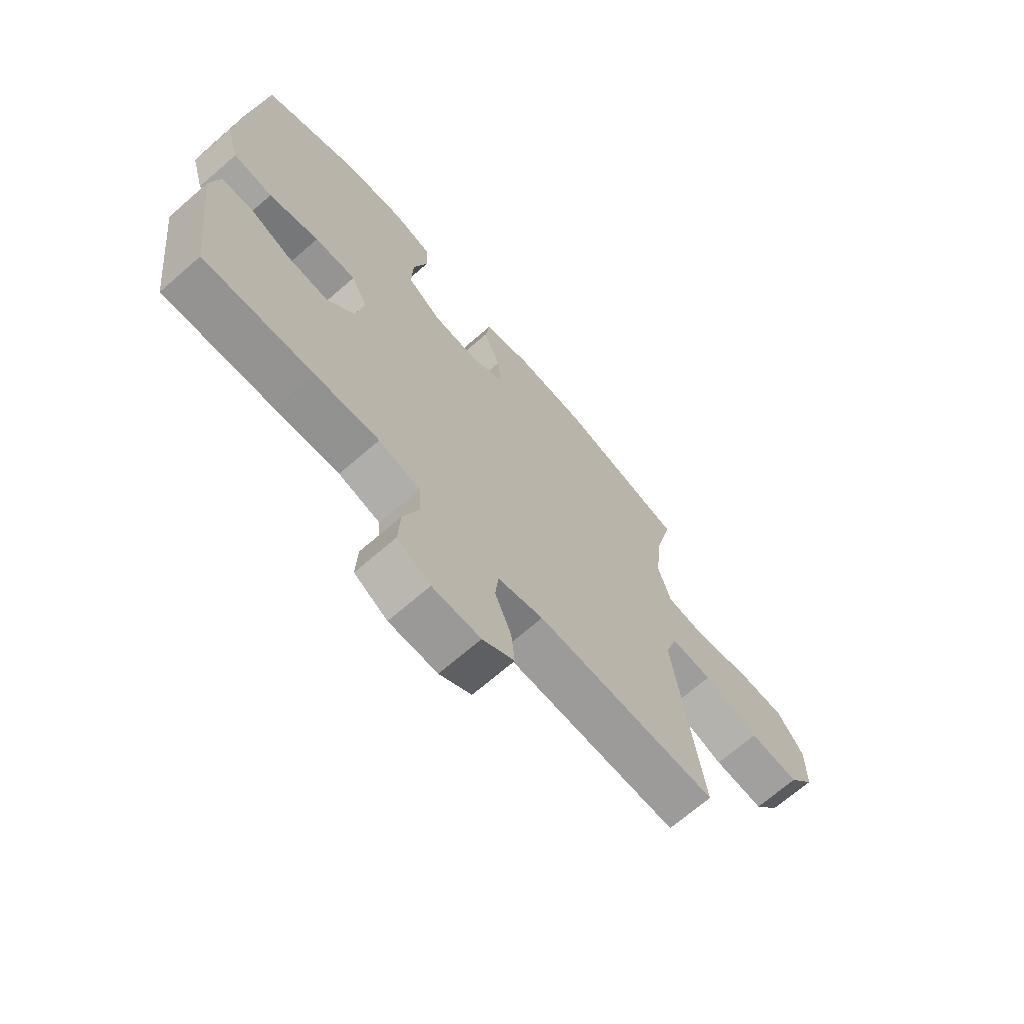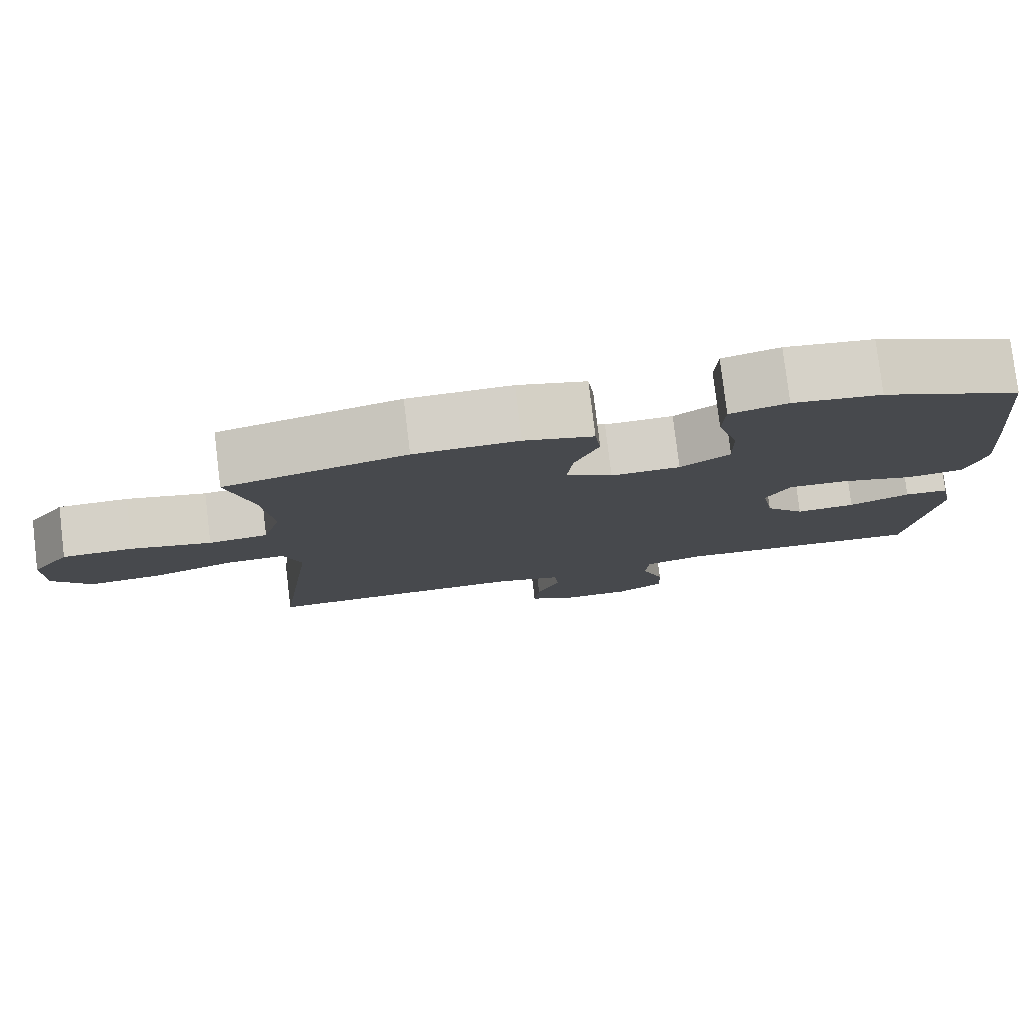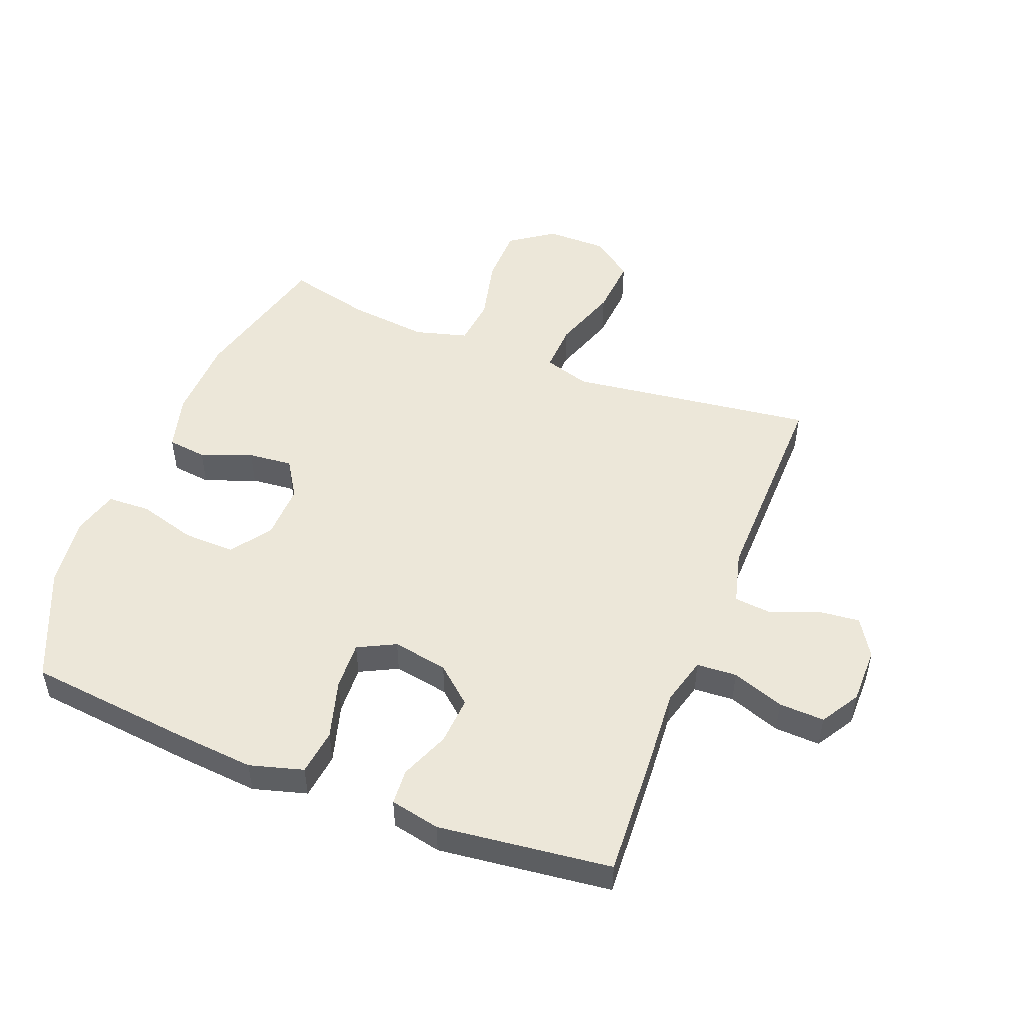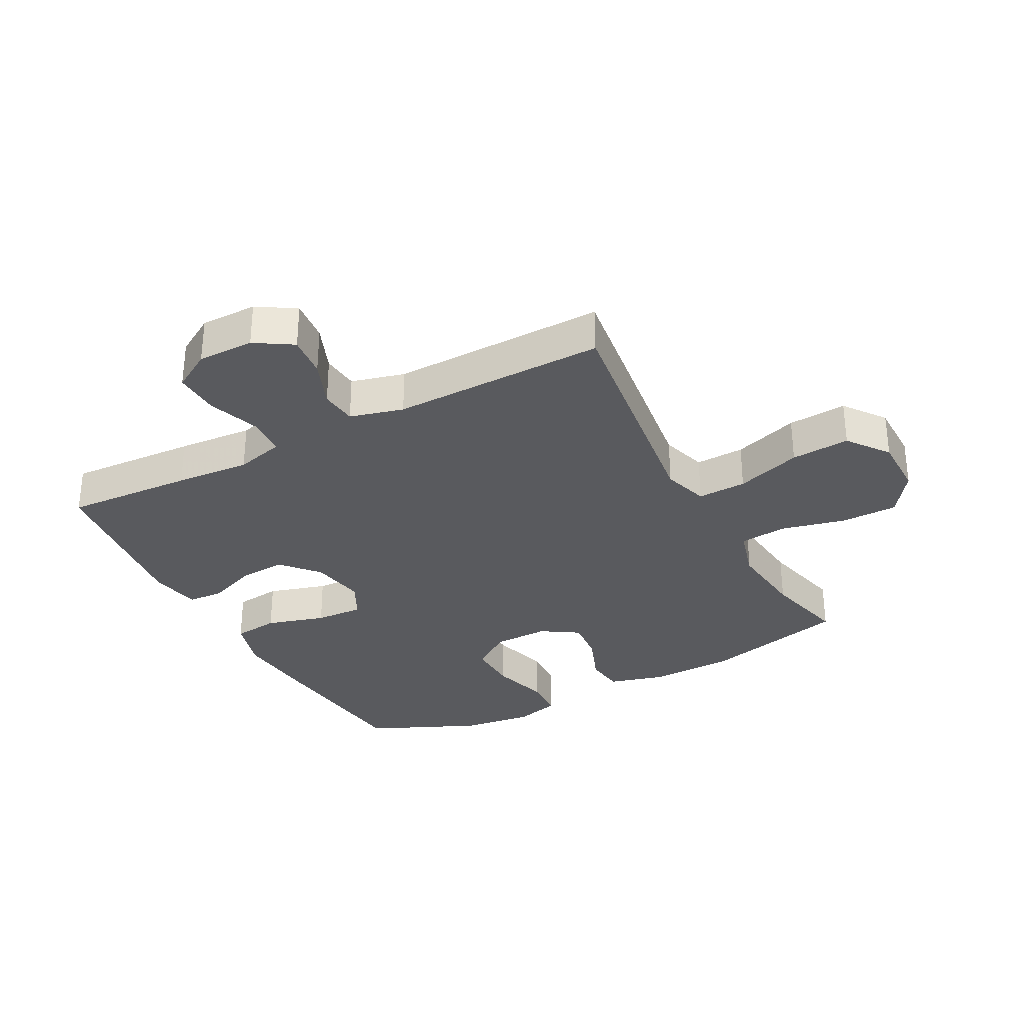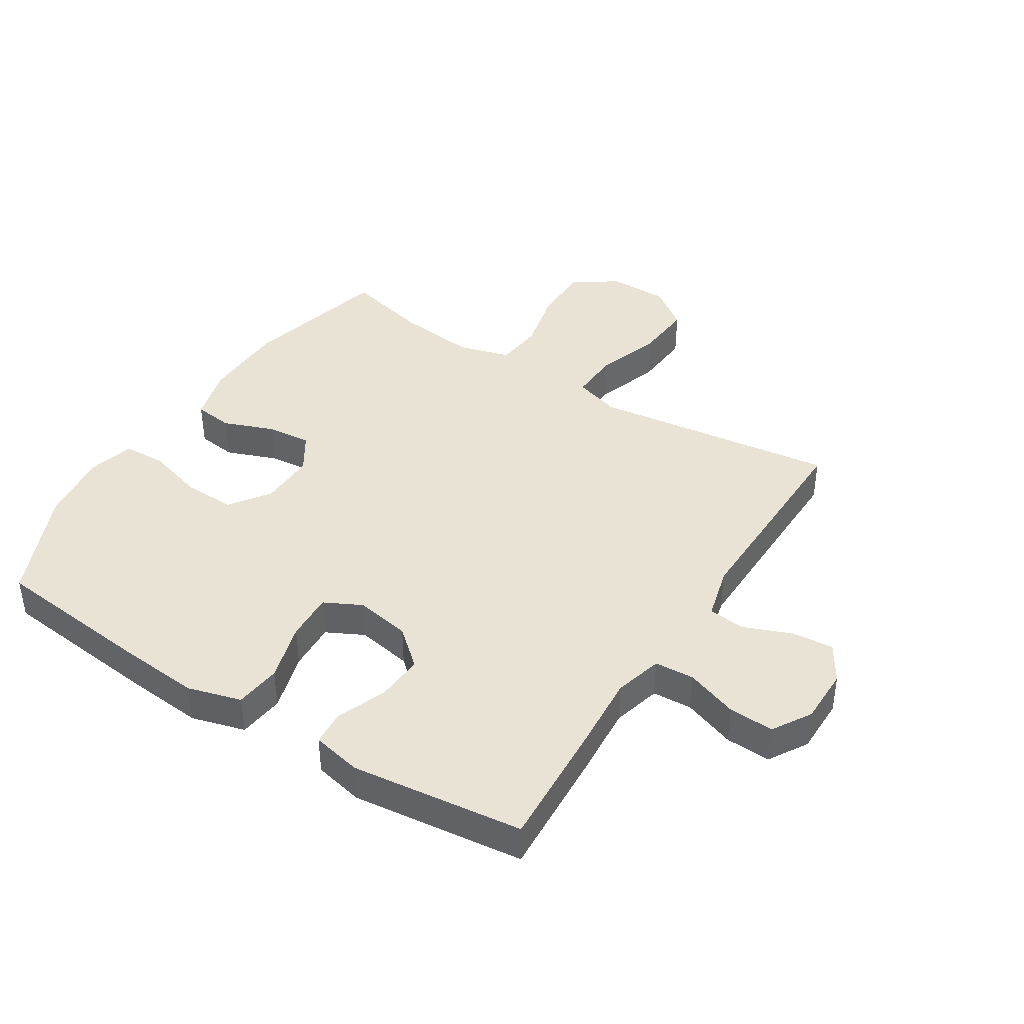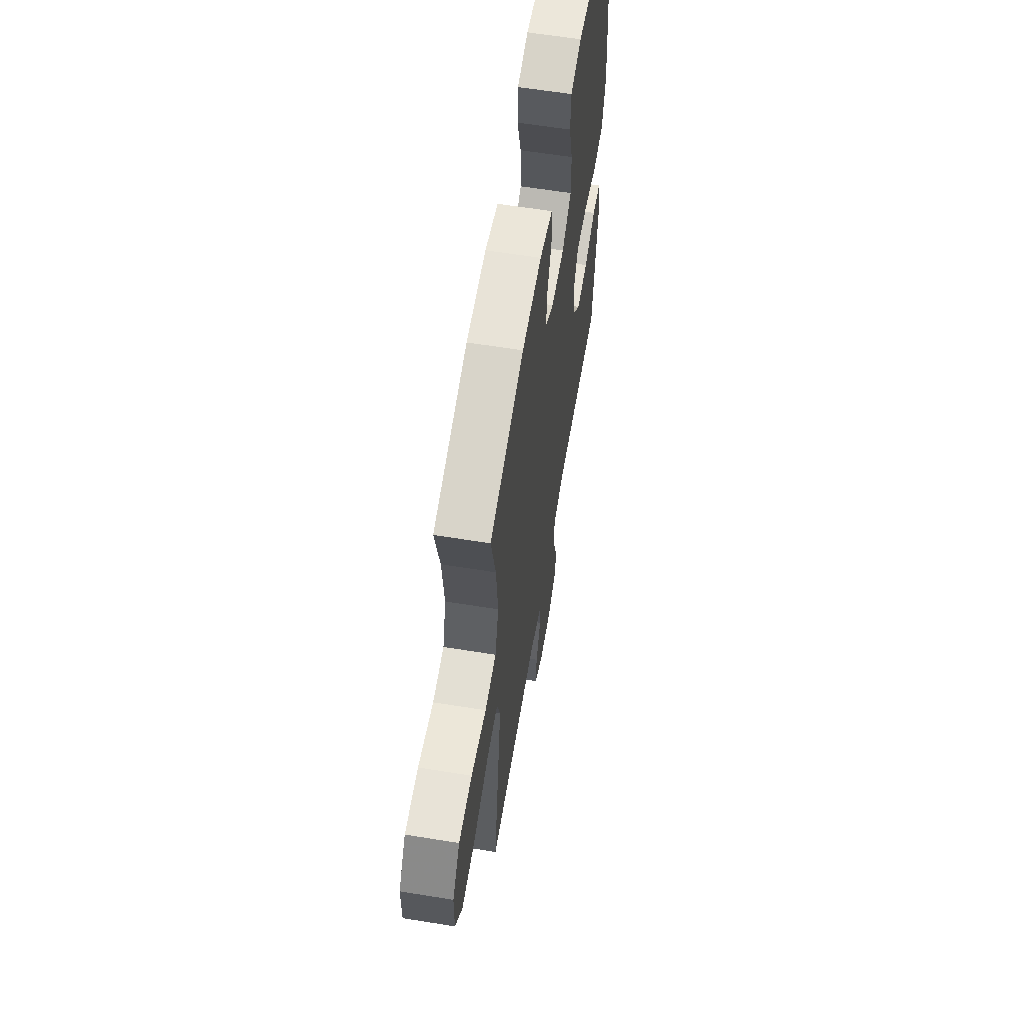
<metadata>
{"format":"obj","ext":"obj","renderer":"f3d","projection":"perspective","resolution":1024,"background":"white","views":[{"elev":-69.1,"azim":131.0,"up":"+Z"},{"elev":79.3,"azim":-6.9,"up":"+Z"},{"elev":50.0,"azim":111.5,"up":"+Y"},{"elev":-31.6,"azim":-152.0,"up":"+Y"},{"elev":41.3,"azim":122.4,"up":"+Y"},{"elev":60.8,"azim":-80.6,"up":"+Z"}]}
</metadata>
<code>
v 0.5 0.07 -0.5
v 0.291 0.07 -0.488
v 0.169 0.07 -0.479
v 0.09 0.07 -0.5
v 0.086 0.07 -0.565
v 0.116 0.07 -0.65
v 0.119 0.07 -0.724
v 0.056 0.07 -0.762
v -0.036 0.07 -0.762
v -0.097 0.07 -0.724
v -0.09 0.07 -0.655
v -0.059 0.07 -0.578
v -0.065 0.07 -0.518
v -0.152 0.07 -0.495
v -0.5 0.07 -0.5
v -0.463 0.07 -0.221
v -0.447 0.07 -0.101
v -0.47 0.07 -0.026
v -0.55 0.07 -0.029
v -0.657 0.07 -0.065
v -0.753 0.07 -0.072
v -0.803 0.07 -0.005
v -0.803 0.07 0.094
v -0.753 0.07 0.165
v -0.66 0.07 0.166
v -0.555 0.07 0.141
v -0.477 0.07 0.149
v -0.453 0.07 0.235
v -0.467 0.07 0.364
v -0.5 0.07 0.5
v -0.261 0.07 0.56
v -0.124 0.07 0.563
v -0.033 0.07 0.538
v -0.025 0.07 0.474
v -0.057 0.07 0.391
v -0.064 0.07 0.319
v -0.003 0.07 0.28
v 0.088 0.07 0.282
v 0.153 0.07 0.328
v 0.151 0.07 0.412
v 0.124 0.07 0.506
v 0.127 0.07 0.576
v 0.202 0.07 0.596
v 0.318 0.07 0.581
v 0.5 0.07 0.5
v 0.528 0.07 0.234
v 0.539 0.07 0.104
v 0.514 0.07 0.017
v 0.439 0.07 0.008
v 0.343 0.07 0.036
v 0.264 0.07 0.04
v 0.233 0.07 -0.021
v 0.249 0.07 -0.111
v 0.301 0.07 -0.171
v 0.379 0.07 -0.166
v 0.459 0.07 -0.134
v 0.517 0.07 -0.138
v 0.534 0.07 -0.219
v 0.5 0 -0.5
v 0.291 0 -0.488
v 0.169 0 -0.479
v 0.09 0 -0.5
v 0.086 0 -0.565
v 0.116 0 -0.65
v 0.119 0 -0.724
v 0.056 0 -0.762
v -0.036 0 -0.762
v -0.097 0 -0.724
v -0.09 0 -0.655
v -0.059 0 -0.578
v -0.065 0 -0.518
v -0.152 0 -0.495
v -0.5 0 -0.5
v -0.463 0 -0.221
v -0.447 0 -0.101
v -0.47 0 -0.026
v -0.55 0 -0.029
v -0.657 0 -0.065
v -0.753 0 -0.072
v -0.803 0 -0.005
v -0.803 0 0.094
v -0.753 0 0.165
v -0.66 0 0.166
v -0.555 0 0.141
v -0.477 0 0.149
v -0.453 0 0.235
v -0.467 0 0.364
v -0.5 0 0.5
v -0.261 0 0.56
v -0.124 0 0.563
v -0.033 0 0.538
v -0.025 0 0.474
v -0.057 0 0.391
v -0.064 0 0.319
v -0.003 0 0.28
v 0.088 0 0.282
v 0.153 0 0.328
v 0.151 0 0.412
v 0.124 0 0.506
v 0.127 0 0.576
v 0.202 0 0.596
v 0.318 0 0.581
v 0.5 0 0.5
v 0.528 0 0.234
v 0.539 0 0.104
v 0.514 0 0.017
v 0.439 0 0.008
v 0.343 0 0.036
v 0.264 0 0.04
v 0.233 0 -0.021
v 0.249 0 -0.111
v 0.301 0 -0.171
v 0.379 0 -0.166
v 0.459 0 -0.134
v 0.517 0 -0.138
v 0.534 0 -0.219
f 55 56 57 58
f 54 55 58 1
f 53 54 1 2
f 52 53 2 3
f 47 48 49 50
f 47 50 51
f 46 47 51
f 45 46 51
f 44 45 51
f 43 44 51 52
f 40 41 42 43
f 39 40 43 52
f 32 33 34 35
f 32 35 36
f 29 30 31 32
f 28 29 32 36
f 27 28 36 37
f 23 24 25 26
f 23 26 27
f 22 23 27
f 19 20 21 22
f 18 19 22 27
f 17 18 27 37
f 14 15 16 17
f 13 14 17 37
f 9 10 11 12
f 5 6 7 8
f 4 5 8 9
f 39 52 3 4
f 38 39 4 9
f 13 37 38
f 9 12 13 38
f 116 115 114 113
f 59 116 113 112
f 60 59 112 111
f 61 60 111 110
f 108 107 106 105
f 109 108 105
f 109 105 104
f 109 104 103
f 109 103 102
f 110 109 102 101
f 101 100 99 98
f 110 101 98 97
f 93 92 91 90
f 94 93 90
f 90 89 88 87
f 94 90 87 86
f 95 94 86 85
f 84 83 82 81
f 85 84 81
f 85 81 80
f 80 79 78 77
f 85 80 77 76
f 95 85 76 75
f 75 74 73 72
f 95 75 72 71
f 70 69 68 67
f 66 65 64 63
f 67 66 63 62
f 62 61 110 97
f 67 62 97 96
f 96 95 71
f 96 71 70 67
f 1 59 60 2
f 2 60 61 3
f 3 61 62 4
f 4 62 63 5
f 5 63 64 6
f 6 64 65 7
f 7 65 66 8
f 8 66 67 9
f 9 67 68 10
f 10 68 69 11
f 11 69 70 12
f 12 70 71 13
f 13 71 72 14
f 14 72 73 15
f 15 73 74 16
f 16 74 75 17
f 17 75 76 18
f 18 76 77 19
f 19 77 78 20
f 20 78 79 21
f 21 79 80 22
f 22 80 81 23
f 23 81 82 24
f 24 82 83 25
f 25 83 84 26
f 26 84 85 27
f 27 85 86 28
f 28 86 87 29
f 29 87 88 30
f 30 88 89 31
f 31 89 90 32
f 32 90 91 33
f 33 91 92 34
f 34 92 93 35
f 35 93 94 36
f 36 94 95 37
f 37 95 96 38
f 38 96 97 39
f 39 97 98 40
f 40 98 99 41
f 41 99 100 42
f 42 100 101 43
f 43 101 102 44
f 44 102 103 45
f 45 103 104 46
f 46 104 105 47
f 47 105 106 48
f 48 106 107 49
f 49 107 108 50
f 50 108 109 51
f 51 109 110 52
f 52 110 111 53
f 53 111 112 54
f 54 112 113 55
f 55 113 114 56
f 56 114 115 57
f 57 115 116 58
f 58 116 59 1

</code>
